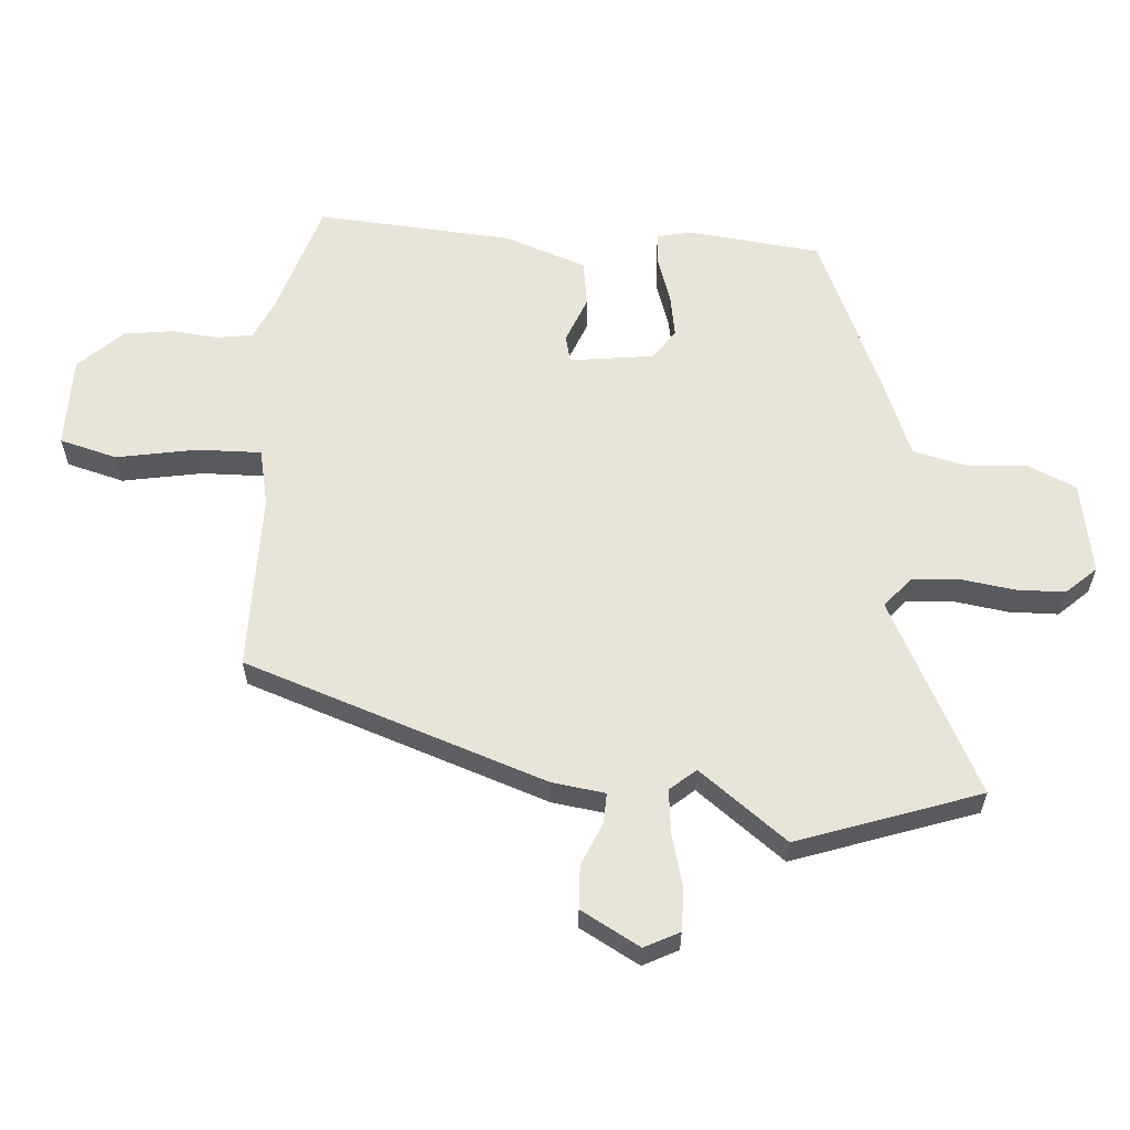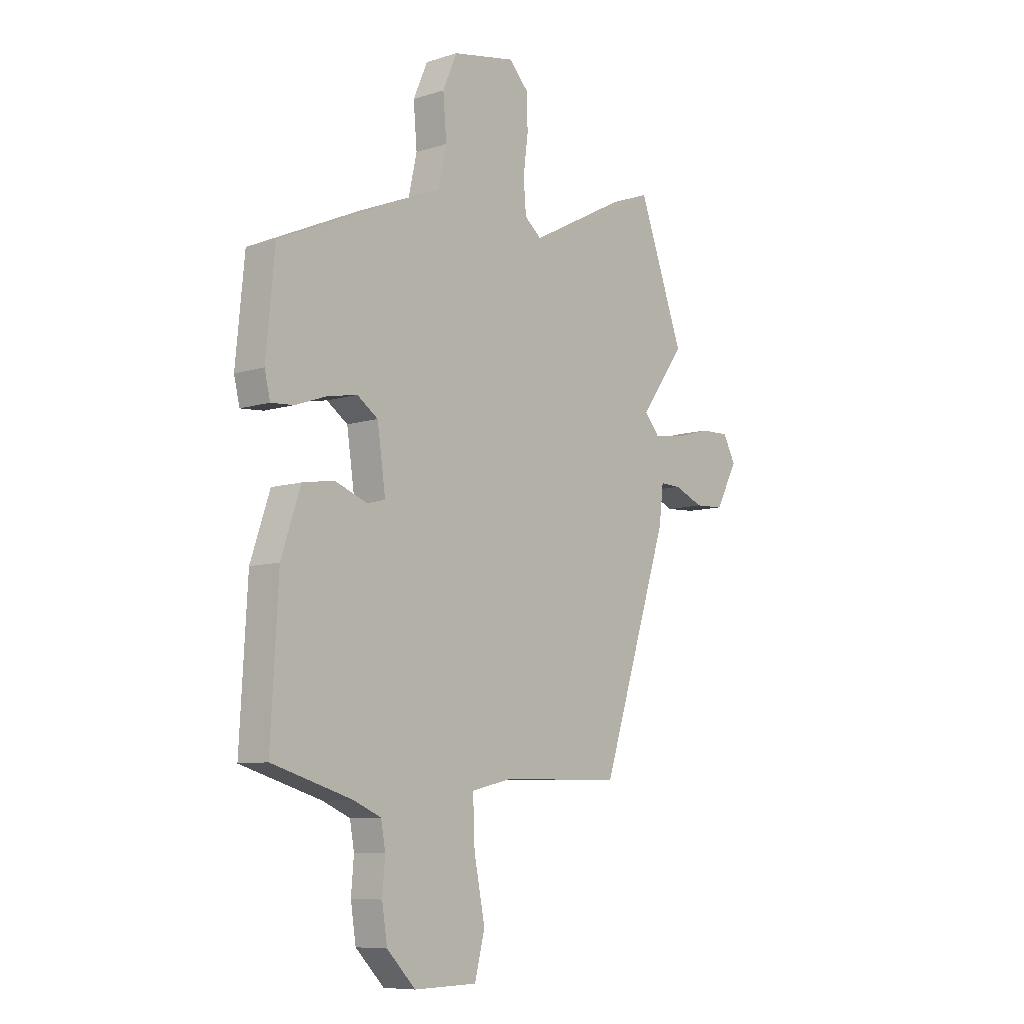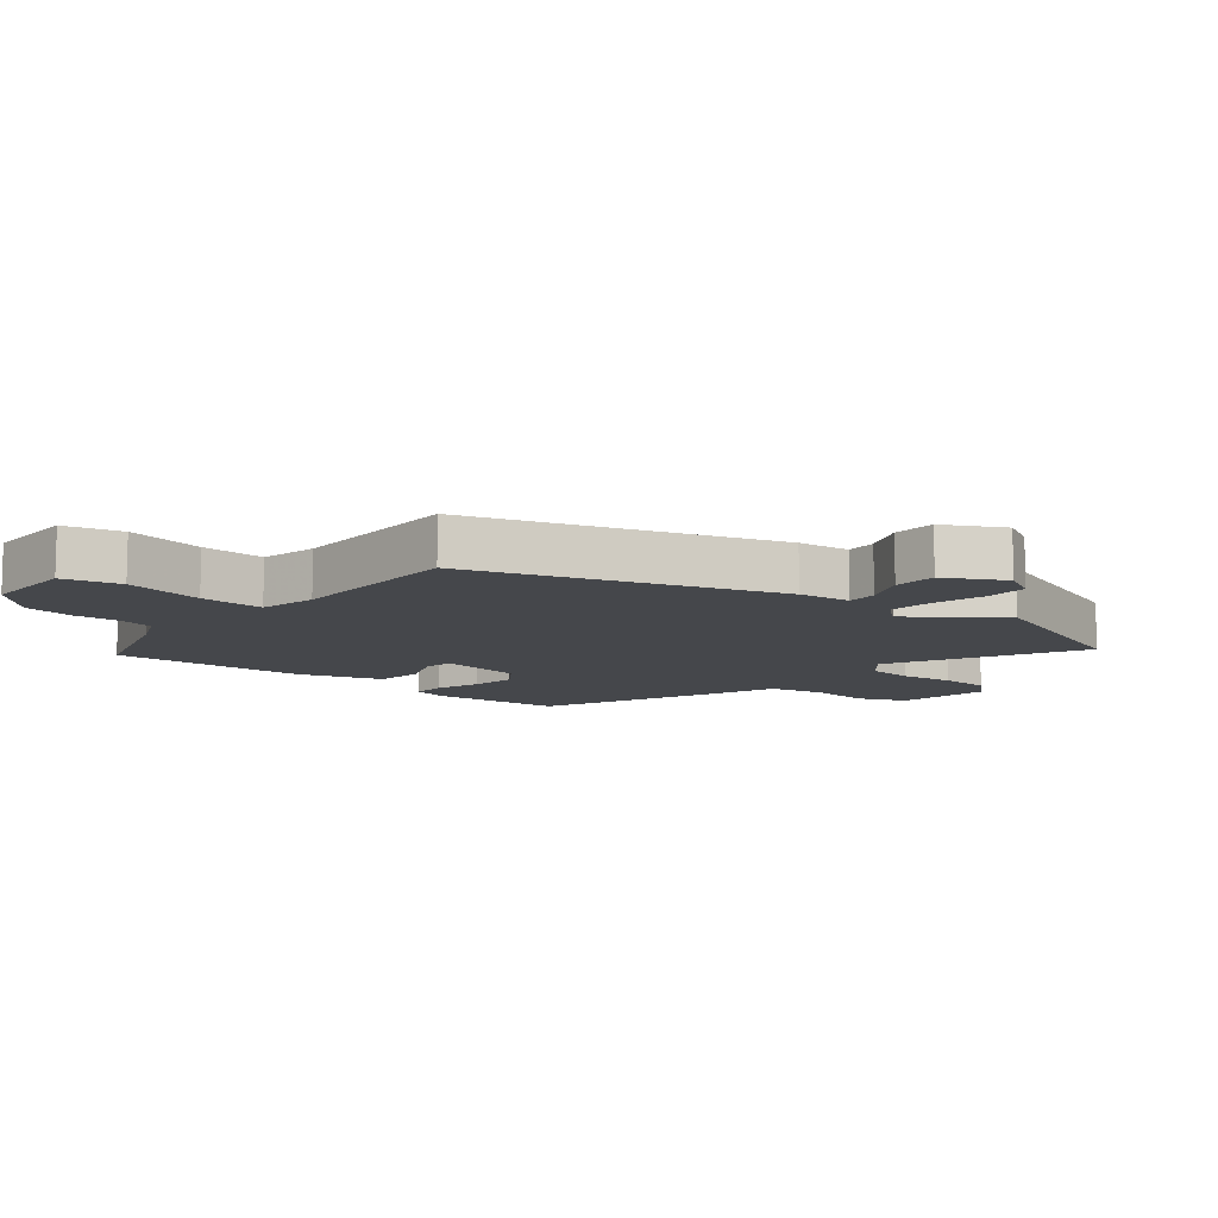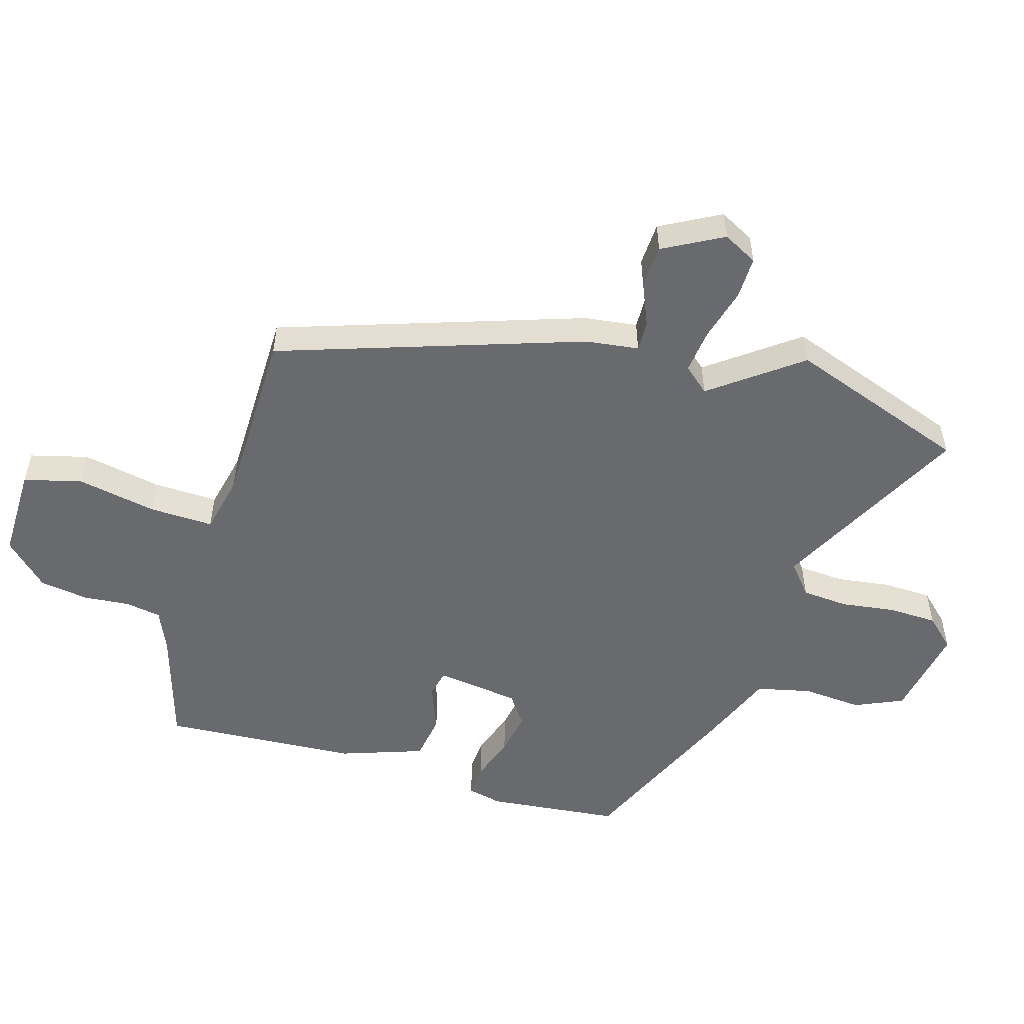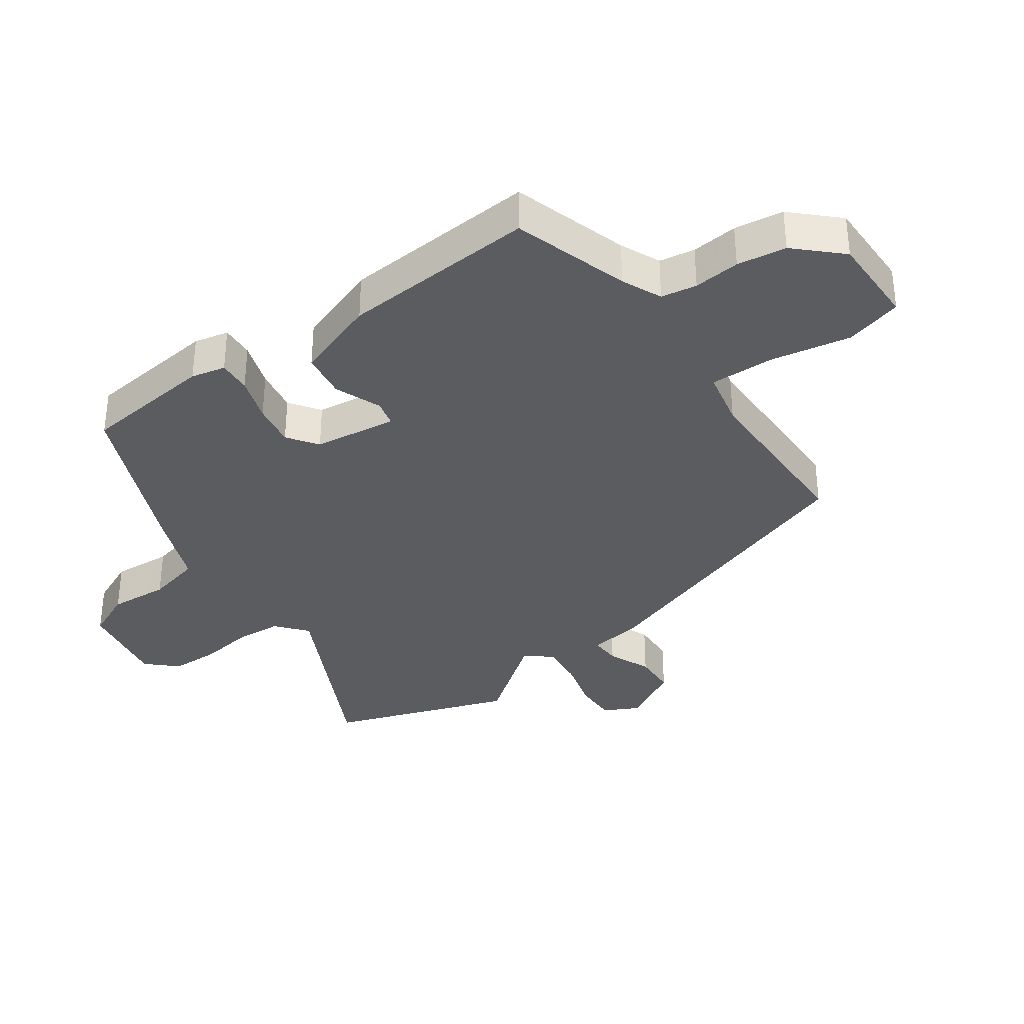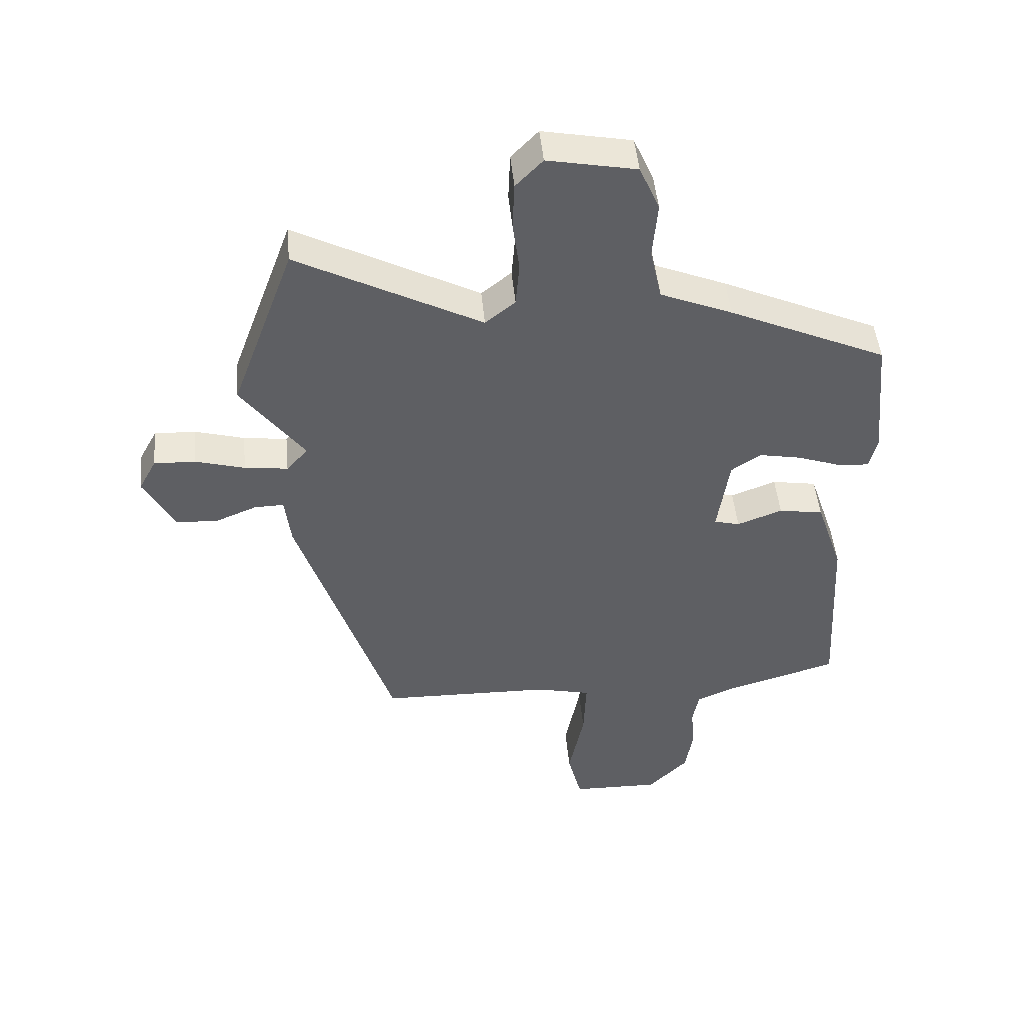
<metadata>
{"format":"obj","ext":"obj","renderer":"f3d","projection":"perspective","resolution":1024,"background":"white","views":[{"elev":60.1,"azim":-84.9,"up":"+Y"},{"elev":-8.5,"azim":130.7,"up":"+Z"},{"elev":-10.6,"azim":-128.8,"up":"+Y"},{"elev":-53.0,"azim":-106.0,"up":"+Y"},{"elev":-34.8,"azim":126.2,"up":"+Y"},{"elev":47.7,"azim":-5.3,"up":"+Z"}]}
</metadata>
<code>
v -0.559 0.07 0.339
v -0.455 0.07 0.622
v -0.155 0.07 0.464
v -0.106 0.07 0.504
v -0.1 0.07 0.577
v -0.111 0.07 0.662
v -0.108 0.07 0.739
v -0.064 0.07 0.785
v 0.081 0.07 0.757
v 0.114 0.07 0.681
v 0.106 0.07 0.587
v 0.125 0.07 0.501
v 0.243 0.07 0.452
v 0.502 0.07 0.335
v 0.522 0.07 0.126
v 0.509 0.07 0.072
v 0.457 0.07 0.076
v 0.386 0.07 0.101
v 0.317 0.07 0.114
v 0.269 0.07 0.081
v 0.25 0.07 -0.05
v 0.292 0.07 -0.061
v 0.366 0.07 -0.033
v 0.439 0.07 -0.045
v 0.483 0.07 -0.176
v 0.5 0.07 -0.484
v 0.316 0.07 -0.538
v 0.253 0.07 -0.565
v 0.243 0.07 -0.621
v 0.249 0.07 -0.694
v 0.237 0.07 -0.771
v 0.171 0.07 -0.838
v 0.026 0.07 -0.835
v 0.003 0.07 -0.744
v 0.028 0.07 -0.619
v 0.032 0.07 -0.518
v -0.058 0.07 -0.497
v -0.339 0.07 -0.491
v -0.495 0.07 -0.013
v -0.505 0.07 0.07
v -0.553 0.07 0.069
v -0.621 0.07 0.041
v -0.689 0.07 0.045
v -0.739 0.07 0.139
v -0.71 0.07 0.193
v -0.643 0.07 0.191
v -0.562 0.07 0.168
v -0.491 0.07 0.159
v -0.456 0.07 0.199
v -0.559 0 0.339
v -0.455 0 0.622
v -0.155 0 0.464
v -0.106 0 0.504
v -0.1 0 0.577
v -0.111 0 0.662
v -0.108 0 0.739
v -0.064 0 0.785
v 0.081 0 0.757
v 0.114 0 0.681
v 0.106 0 0.587
v 0.125 0 0.501
v 0.243 0 0.452
v 0.502 0 0.335
v 0.522 0 0.126
v 0.509 0 0.072
v 0.457 0 0.076
v 0.386 0 0.101
v 0.317 0 0.114
v 0.269 0 0.081
v 0.25 0 -0.05
v 0.292 0 -0.061
v 0.366 0 -0.033
v 0.439 0 -0.045
v 0.483 0 -0.176
v 0.5 0 -0.484
v 0.316 0 -0.538
v 0.253 0 -0.565
v 0.243 0 -0.621
v 0.249 0 -0.694
v 0.237 0 -0.771
v 0.171 0 -0.838
v 0.026 0 -0.835
v 0.003 0 -0.744
v 0.028 0 -0.619
v 0.032 0 -0.518
v -0.058 0 -0.497
v -0.339 0 -0.491
v -0.495 0 -0.013
v -0.505 0 0.07
v -0.553 0 0.069
v -0.621 0 0.041
v -0.689 0 0.045
v -0.739 0 0.139
v -0.71 0 0.193
v -0.643 0 0.191
v -0.562 0 0.168
v -0.491 0 0.159
v -0.456 0 0.199
f 45 46 47
f 44 45 47
f 43 44 47
f 42 43 47
f 41 42 47
f 40 41 47 48
f 40 48 49
f 39 40 49
f 38 39 49
f 37 38 49
f 33 34 35
f 32 33 35
f 31 32 35
f 30 31 35
f 29 30 35
f 28 29 35 36
f 36 37 49
f 28 36 49
f 27 28 49
f 25 26 27
f 24 25 27
f 23 24 27
f 22 23 27
f 16 17 18
f 15 16 18
f 14 15 18
f 13 14 18
f 12 13 18
f 12 18 19
f 9 10 11
f 8 9 11
f 7 8 11
f 6 7 11
f 5 6 11
f 4 5 11 12
f 12 19 20
f 4 12 20
f 3 4 20
f 3 20 21
f 2 3 21
f 1 2 21
f 49 1 21
f 27 49 21
f 21 22 27
f 96 95 94
f 96 94 93
f 96 93 92
f 96 92 91
f 96 91 90
f 97 96 90 89
f 98 97 89
f 98 89 88
f 98 88 87
f 98 87 86
f 84 83 82
f 84 82 81
f 84 81 80
f 84 80 79
f 84 79 78
f 85 84 78 77
f 98 86 85
f 98 85 77
f 98 77 76
f 76 75 74
f 76 74 73
f 76 73 72
f 76 72 71
f 67 66 65
f 67 65 64
f 67 64 63
f 67 63 62
f 67 62 61
f 68 67 61
f 60 59 58
f 60 58 57
f 60 57 56
f 60 56 55
f 60 55 54
f 61 60 54 53
f 69 68 61
f 69 61 53
f 69 53 52
f 70 69 52
f 70 52 51
f 70 51 50
f 70 50 98
f 70 98 76
f 76 71 70
f 1 50 51 2
f 2 51 52 3
f 3 52 53 4
f 4 53 54 5
f 5 54 55 6
f 6 55 56 7
f 7 56 57 8
f 8 57 58 9
f 9 58 59 10
f 10 59 60 11
f 11 60 61 12
f 12 61 62 13
f 13 62 63 14
f 14 63 64 15
f 15 64 65 16
f 16 65 66 17
f 17 66 67 18
f 18 67 68 19
f 19 68 69 20
f 20 69 70 21
f 21 70 71 22
f 22 71 72 23
f 23 72 73 24
f 24 73 74 25
f 25 74 75 26
f 26 75 76 27
f 27 76 77 28
f 28 77 78 29
f 29 78 79 30
f 30 79 80 31
f 31 80 81 32
f 32 81 82 33
f 33 82 83 34
f 34 83 84 35
f 35 84 85 36
f 36 85 86 37
f 37 86 87 38
f 38 87 88 39
f 39 88 89 40
f 40 89 90 41
f 41 90 91 42
f 42 91 92 43
f 43 92 93 44
f 44 93 94 45
f 45 94 95 46
f 46 95 96 47
f 47 96 97 48
f 48 97 98 49
f 49 98 50 1

</code>
